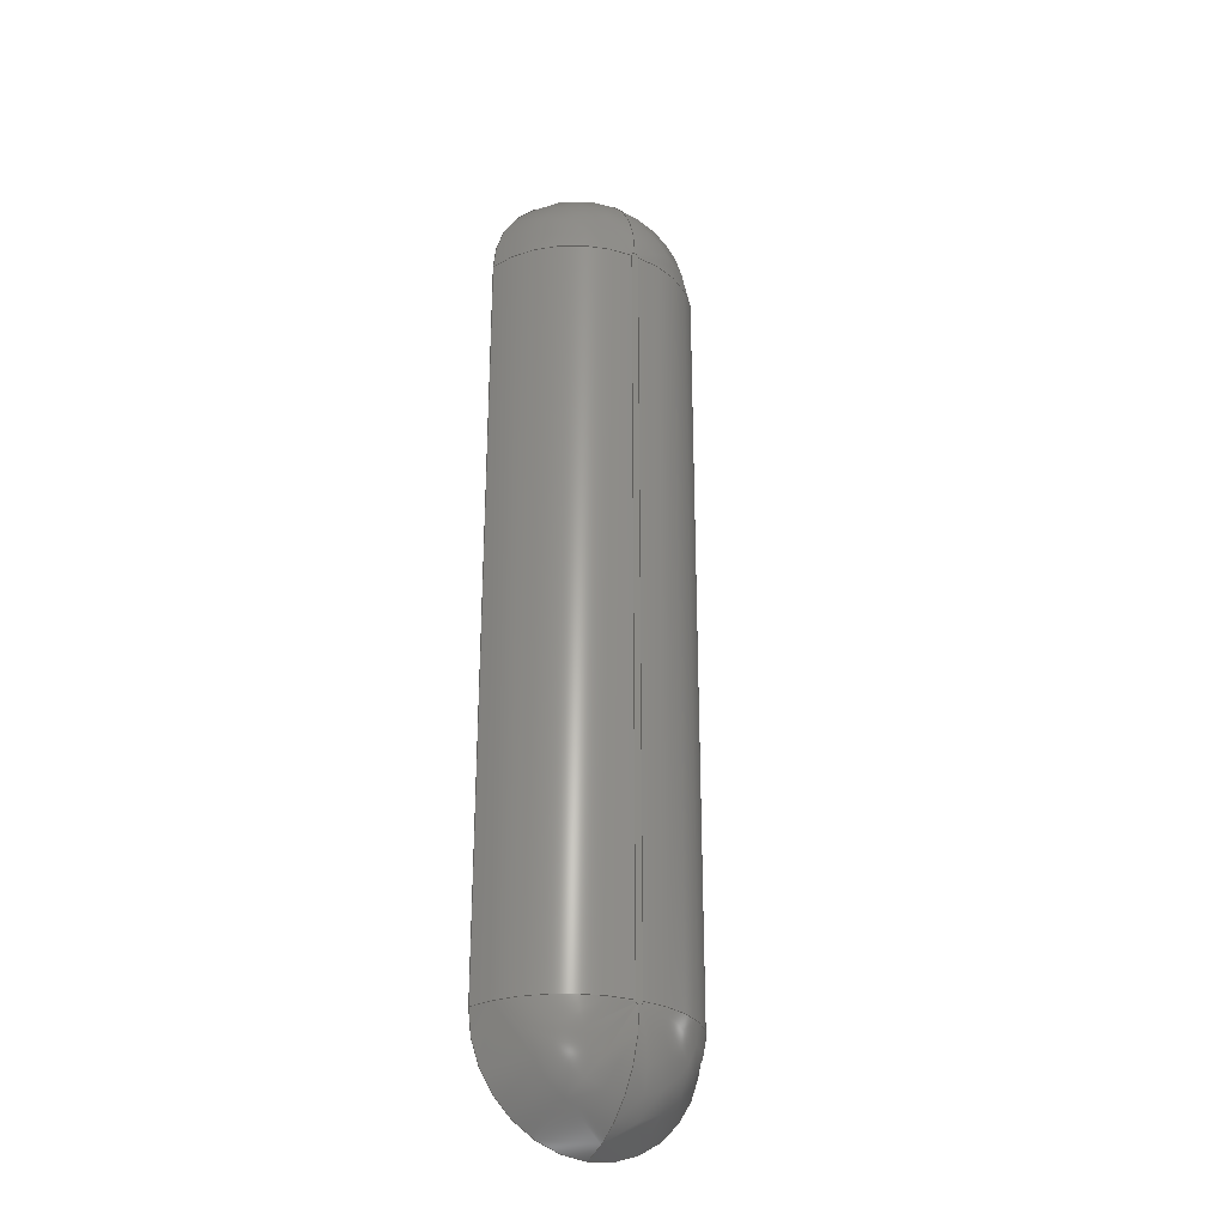
<metadata>
{"format":"step","ext":"step","renderer":"f3d","projection":"perspective","resolution":1024,"background":"white","views":[{"elev":-28.6,"azim":149.7,"up":"+Z"}]}
</metadata>
<code>
ISO-10303-21;
DATA;
#1 = VERTEX_POINT ( 'NONE', #13 ) ;
#2 = CARTESIAN_POINT ( 'NONE',  ( -4, 3, 35 ) ) ;
#3 = EDGE_CURVE ( 'NONE', #218, #1, #194, .T. ) ;
#4 = APPROVAL_ROLE ( '' ) ;
#5 = ORIENTED_EDGE ( 'NONE', *, *, #250, .T. ) ;
#6 = LOCAL_TIME ( 0, 54, 32, #167 ) ;
#7 = DIRECTION ( 'NONE',  ( -0, 1, -0 ) ) ;
#8 = DIRECTION ( 'NONE',  ( 0, 0, -1 ) ) ;
#9 = CARTESIAN_POINT ( 'NONE',  ( 4, 0, 31 ) ) ;
#10 = DIRECTION ( 'NONE',  ( 1.225e-16, 0, -1 ) ) ;
#11 = ADVANCED_FACE ( 'NONE', ( #284 ), #306, .T. ) ;
#12 = CIRCLE ( 'NONE', #124, 0.127 ) ;
#13 = CARTESIAN_POINT ( 'NONE',  ( -0.127, 3, 4 ) ) ;
#14 = CARTESIAN_POINT ( 'NONE',  ( -0.127, -1, 4 ) ) ;
#15 = MECHANICAL_CONTEXT ( 'NONE', #42, 'mechanical' ) ;
#16 = DIRECTION ( 'NONE',  ( 1, 0, 1.225e-16 ) ) ;
#17 = PERSON_AND_ORGANIZATION_ROLE ( 'classification_officer' ) ;
#18 = CARTESIAN_POINT ( 'NONE',  ( 2.168e-16, -1, 31 ) ) ;
#19 = DIRECTION ( 'NONE',  ( 0, 0, 1 ) ) ;
#20 = TOROIDAL_SURFACE ( 'NONE', #83, 0.127, 4 ) ;
#21 = EDGE_LOOP ( 'NONE', ( #53, #62, #150, #25 ) ) ;
#22 = PERSON_AND_ORGANIZATION_ROLE ( 'creator' ) ;
#23 = APPROVAL_PERSON_ORGANIZATION ( #317, #80, #4 ) ;
#24 = CIRCLE ( 'NONE', #148, 4 ) ;
#25 = ORIENTED_EDGE ( 'NONE', *, *, #250, .F. ) ;
#26 = FACE_OUTER_BOUND ( 'NONE', #21, .T. ) ;
#27 = DIRECTION ( 'NONE',  ( 0, 0, 1 ) ) ;
#28 = CARTESIAN_POINT ( 'NONE',  ( -0.127, 3, 31 ) ) ;
#29 = APPROVAL_ROLE ( '' ) ;
#30 = VECTOR ( 'NONE', #19, 1000 ) ;
#31 = ADVANCED_FACE ( 'NONE', ( #26 ), #244, .T. ) ;
#32 = EDGE_LOOP ( 'NONE', ( #107, #135, #87, #262 ) ) ;
#33 = EDGE_LOOP ( 'NONE', ( #200, #116, #156, #243 ) ) ;
#34 = DIRECTION ( 'NONE',  ( -0, 1, -0 ) ) ;
#35 = DATE_AND_TIME ( #162, #123 ) ;
#36 = EDGE_CURVE ( 'NONE', #131, #213, #145, .T. ) ;
#37 = CC_DESIGN_APPROVAL ( #311, ( #253 ) ) ;
#38 = ORIENTED_EDGE ( 'NONE', *, *, #212, .F. ) ;
#39 = FACE_OUTER_BOUND ( 'NONE', #112, .T. ) ;
#40 = CALENDAR_DATE ( 2017, 3, 11 ) ;
#41 = DIRECTION ( 'NONE',  ( -0, 1, -0 ) ) ;
#42 = APPLICATION_CONTEXT ( 'configuration controlled 3d designs of mechanical parts and assemblies' ) ;
#43 = ORIENTED_EDGE ( 'NONE', *, *, #163, .T. ) ;
#44 = DIRECTION ( 'NONE',  ( 0, 0, 1 ) ) ;
#45 = VECTOR ( 'NONE', #113, 1000 ) ;
#46 = PRODUCT_RELATED_PRODUCT_CATEGORY ( 'detail', '', ( #293 ) ) ;
#47 = PRODUCT_DEFINITION_FORMATION_WITH_SPECIFIED_SOURCE ( 'ANY', '', #293, .NOT_KNOWN. ) ;
#48 = AXIS2_PLACEMENT_3D ( 'NONE', #126, #16, #10 ) ;
#49 = ORIENTED_EDGE ( 'NONE', *, *, #57, .T. ) ;
#50 = PERSON_AND_ORGANIZATION ( #257, #149 ) ;
#51 = CARTESIAN_POINT ( 'NONE',  ( 2.527e-16, 3, 3.873 ) ) ;
#52 = CIRCLE ( 'NONE', #177, 4 ) ;
#53 = ORIENTED_EDGE ( 'NONE', *, *, #97, .T. ) ;
#54 = DIRECTION ( 'NONE',  ( 0, 0, -1 ) ) ;
#55 = DIRECTION ( 'NONE',  ( 1, 0, 0 ) ) ;
#56 = ADVANCED_FACE ( 'NONE', ( #39 ), #201, .F. ) ;
#57 = EDGE_CURVE ( 'NONE', #283, #261, #24, .T. ) ;
#58 = VERTEX_POINT ( 'NONE', #60 ) ;
#59 = LOCAL_TIME ( 0, 54, 32, #151 ) ;
#60 = CARTESIAN_POINT ( 'NONE',  ( 0.127, 3, 31 ) ) ;
#61 = DATE_AND_TIME ( #40, #6 ) ;
#62 = ORIENTED_EDGE ( 'NONE', *, *, #163, .F. ) ;
#63 = DIRECTION ( 'NONE',  ( -0, 1, -0 ) ) ;
#64 = CARTESIAN_POINT ( 'NONE',  ( 2.168e-16, 0, 31 ) ) ;
#65 = PERSON_AND_ORGANIZATION_ROLE ( 'creator' ) ;
#66 = CC_DESIGN_PERSON_AND_ORGANIZATION_ASSIGNMENT ( #248, #246, ( #47 ) ) ;
#67 = DIRECTION ( 'NONE',  ( -1, 0, 0 ) ) ;
#68 = APPROVAL_DATE_TIME ( #35, #92 ) ;
#69 = EDGE_CURVE ( 'NONE', #58, #294, #111, .T. ) ;
#70 = EDGE_LOOP ( 'NONE', ( #76, #159, #160, #299 ) ) ;
#71 = DIRECTION ( 'NONE',  ( 0, 0, -1 ) ) ;
#72 = CARTESIAN_POINT ( 'NONE',  ( 4.899e-16, 0, -2.168e-16 ) ) ;
#73 = ADVANCED_FACE ( 'NONE', ( #93 ), #158, .T. ) ;
#74 = VECTOR ( 'NONE', #235, 1000 ) ;
#75 = EDGE_CURVE ( 'NONE', #261, #294, #128, .T. ) ;
#76 = ORIENTED_EDGE ( 'NONE', *, *, #274, .T. ) ;
#77 = EDGE_CURVE ( 'NONE', #186, #1, #271, .T. ) ;
#78 = AXIS2_PLACEMENT_3D ( 'NONE', #64, #114, #295 ) ;
#79 = EDGE_LOOP ( 'NONE', ( #49, #125, #165, #301 ) ) ;
#80 = APPROVAL ( #216, 'UNSPECIFIED' ) ;
#81 = DIRECTION ( 'NONE',  ( -1, 0, 0 ) ) ;
#82 = ADVANCED_BREP_SHAPE_REPRESENTATION ( 'k-type-pill-rubber-feet', ( #278, #226 ), #279 ) ;
#83 = AXIS2_PLACEMENT_3D ( 'NONE', #217, #223, #129 ) ;
#84 = DIRECTION ( 'NONE',  ( 0, 0, 1 ) ) ;
#85 = APPROVAL_ROLE ( '' ) ;
#86 = ADVANCED_FACE ( 'NONE', ( #240 ), #286, .F. ) ;
#87 = ORIENTED_EDGE ( 'NONE', *, *, #77, .T. ) ;
#88 = DIRECTION ( 'NONE',  ( 1, 0, 0 ) ) ;
#89 = DIRECTION ( 'NONE',  ( -1, 0, 0 ) ) ;
#90 = DIRECTION ( 'NONE',  ( -0, 1, -0 ) ) ;
#91 = PERSON_AND_ORGANIZATION ( #257, #149 ) ;
#92 = APPROVAL ( #222, 'UNSPECIFIED' ) ;
#93 = FACE_OUTER_BOUND ( 'NONE', #70, .T. ) ;
#94 = CARTESIAN_POINT ( 'NONE',  ( -4, 0, 31 ) ) ;
#95 = DIRECTION ( 'NONE',  ( -0, 1, -0 ) ) ;
#96 = CARTESIAN_POINT ( 'NONE',  ( -4, 0, 4 ) ) ;
#97 = EDGE_CURVE ( 'NONE', #283, #131, #130, .T. ) ;
#98 = ORIENTED_EDGE ( 'NONE', *, *, #290, .T. ) ;
#99 = PERSON_AND_ORGANIZATION ( #257, #149 ) ;
#100 = AXIS2_PLACEMENT_3D ( 'NONE', #169, #63, #180 ) ;
#101 = AXIS2_PLACEMENT_3D ( 'NONE', #241, #316, #136 ) ;
#102 = VERTEX_POINT ( 'NONE', #72 ) ;
#103 = DIRECTION ( 'NONE',  ( 0, 0, 1 ) ) ;
#104 = DIRECTION ( 'NONE',  ( 0, -1, 0 ) ) ;
#105 = FACE_OUTER_BOUND ( 'NONE', #79, .T. ) ;
#106 = DIRECTION ( 'NONE',  ( 0, 1, -0 ) ) ;
#107 = ORIENTED_EDGE ( 'NONE', *, *, #140, .F. ) ;
#108 = CIRCLE ( 'NONE', #193, 4 ) ;
#109 = DIRECTION ( 'NONE',  ( 0, -0, -1 ) ) ;
#110 = CIRCLE ( 'NONE', #101, 4 ) ;
#111 = CIRCLE ( 'NONE', #143, 4 ) ;
#112 = EDGE_LOOP ( 'NONE', ( #305, #5, #178, #275, #255, #247 ) ) ;
#113 = DIRECTION ( 'NONE',  ( 0, 0, -1 ) ) ;
#114 = DIRECTION ( 'NONE',  ( 0, 1, -0 ) ) ;
#115 = DIRECTION ( 'NONE',  ( 0, 0, -1 ) ) ;
#116 = ORIENTED_EDGE ( 'NONE', *, *, #134, .T. ) ;
#117 = AXIS2_PLACEMENT_3D ( 'NONE', #256, #118, #27 ) ;
#118 = DIRECTION ( 'NONE',  ( -0, 1, -0 ) ) ;
#119 = EDGE_CURVE ( 'NONE', #102, #186, #52, .T. ) ;
#120 = DIRECTION ( 'NONE',  ( 0, 0, 1 ) ) ;
#121 = DESIGN_CONTEXT ( 'detailed design', #207, 'design' ) ;
#122 = SHAPE_DEFINITION_REPRESENTATION ( #312, #82 ) ;
#123 = LOCAL_TIME ( 0, 54, 32, #308 ) ;
#124 = AXIS2_PLACEMENT_3D ( 'NONE', #153, #41, #264 ) ;
#125 = ORIENTED_EDGE ( 'NONE', *, *, #300, .T. ) ;
#126 = CARTESIAN_POINT ( 'NONE',  ( 1.556e-17, -1, 3.873 ) ) ;
#127 = DATE_AND_TIME ( #175, #142 ) ;
#128 = CIRCLE ( 'NONE', #78, 4 ) ;
#129 = DIRECTION ( 'NONE',  ( 0, 0, 1 ) ) ;
#130 = CIRCLE ( 'NONE', #269, 4 ) ;
#131 = VERTEX_POINT ( 'NONE', #28 ) ;
#132 = DIRECTION ( 'NONE',  ( 0, 0, -1 ) ) ;
#133 = APPROVAL_DATE_TIME ( #282, #311 ) ;
#134 = EDGE_CURVE ( 'NONE', #294, #234, #281, .T. ) ;
#135 = ORIENTED_EDGE ( 'NONE', *, *, #119, .T. ) ;
#136 = DIRECTION ( 'NONE',  ( 0, 0, 1 ) ) ;
#137 = CIRCLE ( 'NONE', #48, 4 ) ;
#138 = AXIS2_PLACEMENT_3D ( 'NONE', #182, #7, #44 ) ;
#139 = DATE_TIME_ROLE ( 'classification_date' ) ;
#140 = EDGE_CURVE ( 'NONE', #102, #218, #137, .T. ) ;
#141 = LOCAL_TIME ( 0, 54, 32, #184 ) ;
#142 = LOCAL_TIME ( 0, 54, 32, #273 ) ;
#143 = AXIS2_PLACEMENT_3D ( 'NONE', #181, #170, #89 ) ;
#144 = PERSON_AND_ORGANIZATION ( #257, #149 ) ;
#145 = CIRCLE ( 'NONE', #310, 0.127 ) ;
#146 = CARTESIAN_POINT ( 'NONE',  ( -0.127, 3, 35 ) ) ;
#147 = DATE_AND_TIME ( #210, #59 ) ;
#148 = AXIS2_PLACEMENT_3D ( 'NONE', #220, #314, #103 ) ;
#149 = ORGANIZATION ( 'UNSPECIFIED', 'UNSPECIFIED', '' ) ;
#150 = ORIENTED_EDGE ( 'NONE', *, *, #77, .F. ) ;
#151 = COORDINATED_UNIVERSAL_TIME_OFFSET ( 8, 0, .BEHIND. ) ;
#152 = CIRCLE ( 'NONE', #289, 0.127 ) ;
#153 = CARTESIAN_POINT ( 'NONE',  ( 2.168e-16, 3, 31 ) ) ;
#154 = AXIS2_PLACEMENT_3D ( 'NONE', #14, #54, #67 ) ;
#155 = ORIENTED_EDGE ( 'NONE', *, *, #36, .T. ) ;
#156 = ORIENTED_EDGE ( 'NONE', *, *, #297, .F. ) ;
#157 = PERSON_AND_ORGANIZATION_ROLE ( 'design_owner' ) ;
#158 = TOROIDAL_SURFACE ( 'NONE', #117, 0.127, 4 ) ;
#159 = ORIENTED_EDGE ( 'NONE', *, *, #140, .T. ) ;
#160 = ORIENTED_EDGE ( 'NONE', *, *, #290, .F. ) ;
#161 = DIRECTION ( 'NONE',  ( 0, 1, 0 ) ) ;
#162 = CALENDAR_DATE ( 2017, 3, 11 ) ;
#163 = EDGE_CURVE ( 'NONE', #1, #131, #230, .T. ) ;
#164 = APPROVAL_PERSON_ORGANIZATION ( #91, #311, #29 ) ;
#165 = ORIENTED_EDGE ( 'NONE', *, *, #36, .F. ) ;
#166 = DIRECTION ( 'NONE',  ( -1, 0, 0 ) ) ;
#167 = COORDINATED_UNIVERSAL_TIME_OFFSET ( 8, 0, .BEHIND. ) ;
#168 = VERTEX_POINT ( 'NONE', #188 ) ;
#169 = CARTESIAN_POINT ( 'NONE',  ( 0, 3, 4 ) ) ;
#170 = DIRECTION ( 'NONE',  ( 0, 0, -1 ) ) ;
#171 = PERSON_AND_ORGANIZATION ( #257, #149 ) ;
#172 = ORIENTED_EDGE ( 'NONE', *, *, #75, .T. ) ;
#173 = CARTESIAN_POINT ( 'NONE',  ( 2.168e-16, 0, 35 ) ) ;
#174 = CARTESIAN_POINT ( 'NONE',  ( 0, 0, 4 ) ) ;
#175 = CALENDAR_DATE ( 2017, 3, 11 ) ;
#176 = UNCERTAINTY_MEASURE_WITH_UNIT (LENGTH_MEASURE( 1e-05 ), #215, 'distance_accuracy_value', 'NONE');
#177 = AXIS2_PLACEMENT_3D ( 'NONE', #174, #106, #84 ) ;
#178 = ORIENTED_EDGE ( 'NONE', *, *, #119, .F. ) ;
#179 = AXIS2_PLACEMENT_3D ( 'NONE', #214, #245, #285 ) ;
#180 = DIRECTION ( 'NONE',  ( 0, 0, -1 ) ) ;
#181 = CARTESIAN_POINT ( 'NONE',  ( 0.127, -1, 31 ) ) ;
#182 = CARTESIAN_POINT ( 'NONE',  ( 0, -1, 4 ) ) ;
#183 = CARTESIAN_POINT ( 'NONE',  ( 0, 3, 4 ) ) ;
#184 = COORDINATED_UNIVERSAL_TIME_OFFSET ( 8, 0, .BEHIND. ) ;
#185 = CARTESIAN_POINT ( 'NONE',  ( 0, 0, 0 ) ) ;
#186 = VERTEX_POINT ( 'NONE', #96 ) ;
#187 = CARTESIAN_POINT ( 'NONE',  ( 0.127, -1, 4 ) ) ;
#188 = CARTESIAN_POINT ( 'NONE',  ( 0.127, 3, 4 ) ) ;
#189 = CLOSED_SHELL ( 'NONE', ( #73, #298, #56, #86, #195, #11, #31, #225 ) ) ;
#190 = ORIENTED_EDGE ( 'NONE', *, *, #300, .F. ) ;
#191 = SECURITY_CLASSIFICATION_LEVEL ( 'unclassified' ) ;
#192 = CARTESIAN_POINT ( 'NONE',  ( 2.168e-16, 3, 31.13 ) ) ;
#193 = AXIS2_PLACEMENT_3D ( 'NONE', #187, #115, #166 ) ;
#194 = CIRCLE ( 'NONE', #100, 0.127 ) ;
#195 = ADVANCED_FACE ( 'NONE', ( #270 ), #20, .T. ) ;
#196 = LINE ( 'NONE', #229, #45 ) ;
#197 = CALENDAR_DATE ( 2017, 3, 11 ) ;
#198 = AXIS2_PLACEMENT_3D ( 'NONE', #219, #132, #81 ) ;
#199 = ORIENTED_EDGE ( 'NONE', *, *, #238, .T. ) ;
#200 = ORIENTED_EDGE ( 'NONE', *, *, #69, .T. ) ;
#201 = PLANE ( 'NONE',  #265 ) ;
#202 =( NAMED_UNIT ( * ) SI_UNIT ( $, .STERADIAN. ) SOLID_ANGLE_UNIT ( ) );
#203 = CC_DESIGN_APPROVAL ( #92, ( #291 ) ) ;
#204 = CC_DESIGN_PERSON_AND_ORGANIZATION_ASSIGNMENT ( #171, #22, ( #47 ) ) ;
#205 = AXIS2_PLACEMENT_3D ( 'NONE', #18, #95, #267 ) ;
#206 = CARTESIAN_POINT ( 'NONE',  ( 2.168e-16, 3, 31 ) ) ;
#207 = APPLICATION_CONTEXT ( 'configuration controlled 3d designs of mechanical parts and assemblies' ) ;
#208 = DIRECTION ( 'NONE',  ( 0, -0, 1 ) ) ;
#209 = CARTESIAN_POINT ( 'NONE',  ( -0.127, -1, 31 ) ) ;
#210 = CALENDAR_DATE ( 2017, 3, 11 ) ;
#211 = TOROIDAL_SURFACE ( 'NONE', #138, 0.127, 4 ) ;
#212 = EDGE_CURVE ( 'NONE', #213, #58, #12, .T. ) ;
#213 = VERTEX_POINT ( 'NONE', #192 ) ;
#214 = CARTESIAN_POINT ( 'NONE',  ( 0, 0, 4 ) ) ;
#215 =( LENGTH_UNIT ( ) NAMED_UNIT ( * ) SI_UNIT ( .MILLI., .METRE. ) );
#216 = APPROVAL_STATUS ( 'not_yet_approved' ) ;
#217 = CARTESIAN_POINT ( 'NONE',  ( 2.168e-16, -1, 31 ) ) ;
#218 = VERTEX_POINT ( 'NONE', #51 ) ;
#219 = CARTESIAN_POINT ( 'NONE',  ( 0.127, -1, 35 ) ) ;
#220 = CARTESIAN_POINT ( 'NONE',  ( 2.168e-16, 0, 31 ) ) ;
#221 = DIRECTION ( 'NONE',  ( 0, 0, -1 ) ) ;
#222 = APPROVAL_STATUS ( 'not_yet_approved' ) ;
#223 = DIRECTION ( 'NONE',  ( -0, 1, -0 ) ) ;
#224 = FACE_OUTER_BOUND ( 'NONE', #32, .T. ) ;
#225 = ADVANCED_FACE ( 'NONE', ( #224 ), #211, .T. ) ;
#226 = AXIS2_PLACEMENT_3D ( 'NONE', #185, #120, #55 ) ;
#227 = EDGE_LOOP ( 'NONE', ( #199, #98, #266, #43, #155, #272 ) ) ;
#228 = CARTESIAN_POINT ( 'NONE',  ( -0.127, -1, 35 ) ) ;
#229 = CARTESIAN_POINT ( 'NONE',  ( 0.127, 3, 35 ) ) ;
#230 = LINE ( 'NONE', #146, #30 ) ;
#231 = APPROVAL_STATUS ( 'not_yet_approved' ) ;
#232 = CC_DESIGN_PERSON_AND_ORGANIZATION_ASSIGNMENT ( #99, #65, ( #253 ) ) ;
#233 = CC_DESIGN_PERSON_AND_ORGANIZATION_ASSIGNMENT ( #144, #17, ( #291 ) ) ;
#234 = VERTEX_POINT ( 'NONE', #315 ) ;
#235 = DIRECTION ( 'NONE',  ( -0, -0, -1 ) ) ;
#236 = DIRECTION ( 'NONE',  ( -1, 0, 0 ) ) ;
#237 = PERSON_AND_ORGANIZATION ( #257, #149 ) ;
#238 = EDGE_CURVE ( 'NONE', #58, #168, #196, .T. ) ;
#239 = ORIENTED_EDGE ( 'NONE', *, *, #69, .F. ) ;
#240 = FACE_OUTER_BOUND ( 'NONE', #227, .T. ) ;
#241 = CARTESIAN_POINT ( 'NONE',  ( 2.168e-16, -1, 31.13 ) ) ;
#242 = AXIS2_PLACEMENT_3D ( 'NONE', #2, #104, #109 ) ;
#243 = ORIENTED_EDGE ( 'NONE', *, *, #238, .F. ) ;
#244 = CYLINDRICAL_SURFACE ( 'NONE', #260, 4 ) ;
#245 = DIRECTION ( 'NONE',  ( 0, 1, -0 ) ) ;
#246 = PERSON_AND_ORGANIZATION_ROLE ( 'design_supplier' ) ;
#247 = ORIENTED_EDGE ( 'NONE', *, *, #75, .F. ) ;
#248 = PERSON_AND_ORGANIZATION ( #257, #149 ) ;
#249 = APPROVAL_PERSON_ORGANIZATION ( #50, #92, #85 ) ;
#250 = EDGE_CURVE ( 'NONE', #283, #186, #263, .T. ) ;
#251 = EDGE_LOOP ( 'NONE', ( #190, #172, #239, #38 ) ) ;
#252 = APPLICATION_PROTOCOL_DEFINITION ( 'international standard', 'config_control_design', 1994, #42 ) ;
#253 = PRODUCT_DEFINITION ( 'UNKNOWN', '', #47, #121 ) ;
#254 = CC_DESIGN_PERSON_AND_ORGANIZATION_ASSIGNMENT ( #237, #157, ( #293 ) ) ;
#255 = ORIENTED_EDGE ( 'NONE', *, *, #134, .F. ) ;
#256 = CARTESIAN_POINT ( 'NONE',  ( 0, -1, 4 ) ) ;
#257 = PERSON ( 'UNSPECIFIED', 'UNSPECIFIED', 'UNSPECIFIED', ('UNSPECIFIED'), ('UNSPECIFIED'), ('UNSPECIFIED') ) ;
#258 = CARTESIAN_POINT ( 'NONE',  ( 4, 0, 35 ) ) ;
#259 = TOROIDAL_SURFACE ( 'NONE', #205, 0.127, 4 ) ;
#260 = AXIS2_PLACEMENT_3D ( 'NONE', #228, #280, #88 ) ;
#261 = VERTEX_POINT ( 'NONE', #173 ) ;
#262 = ORIENTED_EDGE ( 'NONE', *, *, #3, .F. ) ;
#263 = LINE ( 'NONE', #307, #74 ) ;
#264 = DIRECTION ( 'NONE',  ( 0, 0, -1 ) ) ;
#265 = AXIS2_PLACEMENT_3D ( 'NONE', #276, #161, #208 ) ;
#266 = ORIENTED_EDGE ( 'NONE', *, *, #3, .T. ) ;
#267 = DIRECTION ( 'NONE',  ( 0, 0, 1 ) ) ;
#268 = CC_DESIGN_SECURITY_CLASSIFICATION ( #291, ( #47 ) ) ;
#269 = AXIS2_PLACEMENT_3D ( 'NONE', #209, #8, #236 ) ;
#270 = FACE_OUTER_BOUND ( 'NONE', #251, .T. ) ;
#271 = CIRCLE ( 'NONE', #154, 4 ) ;
#272 = ORIENTED_EDGE ( 'NONE', *, *, #212, .T. ) ;
#273 = COORDINATED_UNIVERSAL_TIME_OFFSET ( 8, 0, .BEHIND. ) ;
#274 = EDGE_CURVE ( 'NONE', #234, #102, #303, .T. ) ;
#275 = ORIENTED_EDGE ( 'NONE', *, *, #274, .F. ) ;
#276 = CARTESIAN_POINT ( 'NONE',  ( -4, 0, 35 ) ) ;
#277 = APPROVAL_DATE_TIME ( #147, #80 ) ;
#278 = MANIFOLD_SOLID_BREP ( 'Fillet3', #189 ) ;
#279 =( GEOMETRIC_REPRESENTATION_CONTEXT ( 3 ) GLOBAL_UNCERTAINTY_ASSIGNED_CONTEXT ( ( #176 ) ) GLOBAL_UNIT_ASSIGNED_CONTEXT ( ( #215, #302, #202 ) ) REPRESENTATION_CONTEXT ( 'NONE', 'WORKASPACE' ) );
#280 = DIRECTION ( 'NONE',  ( 0, 0, 1 ) ) ;
#281 = LINE ( 'NONE', #258, #292 ) ;
#282 = DATE_AND_TIME ( #197, #141 ) ;
#283 = VERTEX_POINT ( 'NONE', #94 ) ;
#284 = FACE_OUTER_BOUND ( 'NONE', #33, .T. ) ;
#285 = DIRECTION ( 'NONE',  ( 0, 0, 1 ) ) ;
#286 = PLANE ( 'NONE',  #242 ) ;
#287 = DIRECTION ( 'NONE',  ( -0, -0, -1 ) ) ;
#288 = APPLICATION_PROTOCOL_DEFINITION ( 'international standard', 'config_control_design', 1994, #207 ) ;
#289 = AXIS2_PLACEMENT_3D ( 'NONE', #183, #90, #221 ) ;
#290 = EDGE_CURVE ( 'NONE', #168, #218, #152, .T. ) ;
#291 = SECURITY_CLASSIFICATION ( '', '', #191 ) ;
#292 = VECTOR ( 'NONE', #287, 1000 ) ;
#293 = PRODUCT ( 'k-type-pill-rubber-feet', 'k-type-pill-rubber-feet', '', ( #15 ) ) ;
#294 = VERTEX_POINT ( 'NONE', #9 ) ;
#295 = DIRECTION ( 'NONE',  ( 0, 0, 1 ) ) ;
#296 = DATE_TIME_ROLE ( 'creation_date' ) ;
#297 = EDGE_CURVE ( 'NONE', #168, #234, #108, .T. ) ;
#298 = ADVANCED_FACE ( 'NONE', ( #105 ), #259, .T. ) ;
#299 = ORIENTED_EDGE ( 'NONE', *, *, #297, .T. ) ;
#300 = EDGE_CURVE ( 'NONE', #261, #213, #110, .T. ) ;
#301 = ORIENTED_EDGE ( 'NONE', *, *, #97, .F. ) ;
#302 =( NAMED_UNIT ( * ) PLANE_ANGLE_UNIT ( ) SI_UNIT ( $, .RADIAN. ) );
#303 = CIRCLE ( 'NONE', #179, 4 ) ;
#304 = CC_DESIGN_DATE_AND_TIME_ASSIGNMENT ( #127, #296, ( #253 ) ) ;
#305 = ORIENTED_EDGE ( 'NONE', *, *, #57, .F. ) ;
#306 = CYLINDRICAL_SURFACE ( 'NONE', #198, 4 ) ;
#307 = CARTESIAN_POINT ( 'NONE',  ( -4, 0, 35 ) ) ;
#308 = COORDINATED_UNIVERSAL_TIME_OFFSET ( 8, 0, .BEHIND. ) ;
#309 = CC_DESIGN_APPROVAL ( #80, ( #47 ) ) ;
#310 = AXIS2_PLACEMENT_3D ( 'NONE', #206, #34, #71 ) ;
#311 = APPROVAL ( #231, 'UNSPECIFIED' ) ;
#312 = PRODUCT_DEFINITION_SHAPE ( 'NONE', 'NONE',  #253 ) ;
#313 = CC_DESIGN_DATE_AND_TIME_ASSIGNMENT ( #61, #139, ( #291 ) ) ;
#314 = DIRECTION ( 'NONE',  ( 0, 1, -0 ) ) ;
#315 = CARTESIAN_POINT ( 'NONE',  ( 4, 0, 4 ) ) ;
#316 = DIRECTION ( 'NONE',  ( -1, 0, 0 ) ) ;
#317 = PERSON_AND_ORGANIZATION ( #257, #149 ) ;
ENDSEC;
END-ISO-10303-21;

</code>
